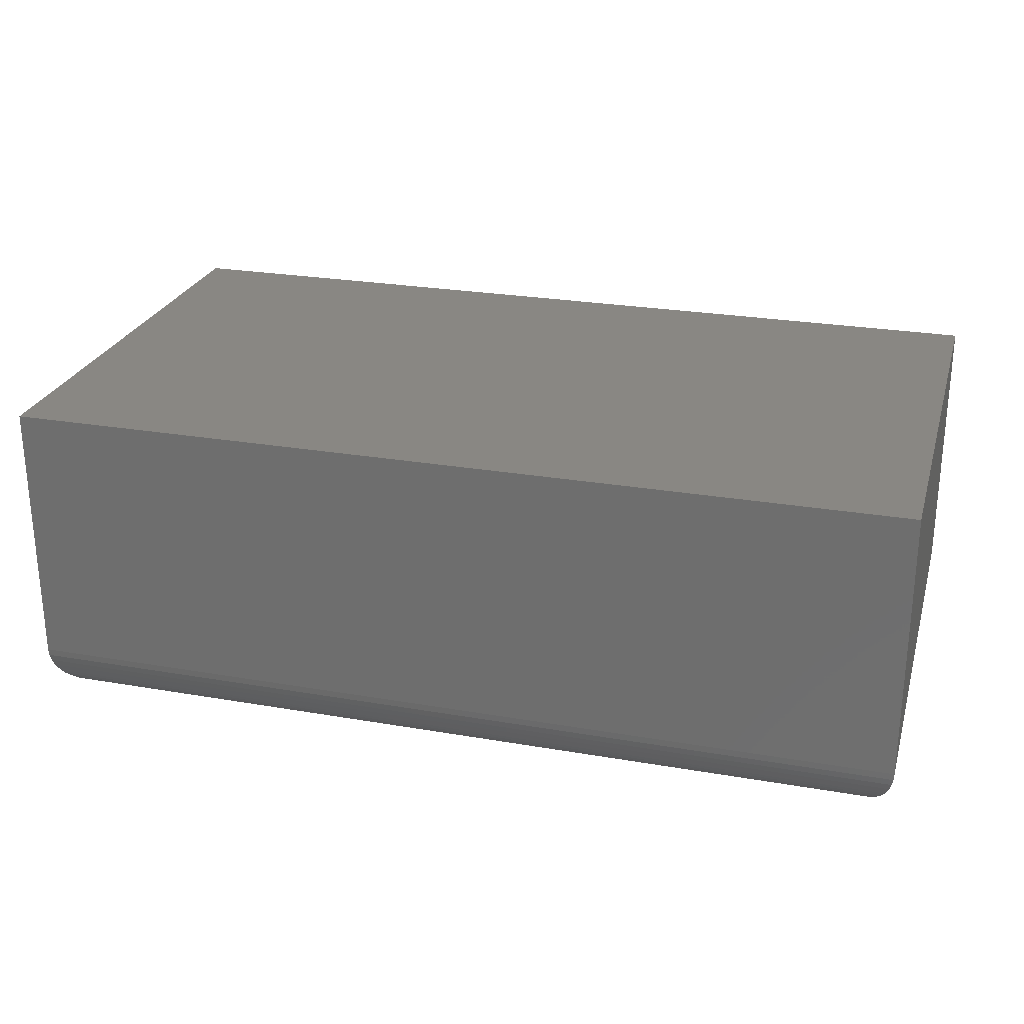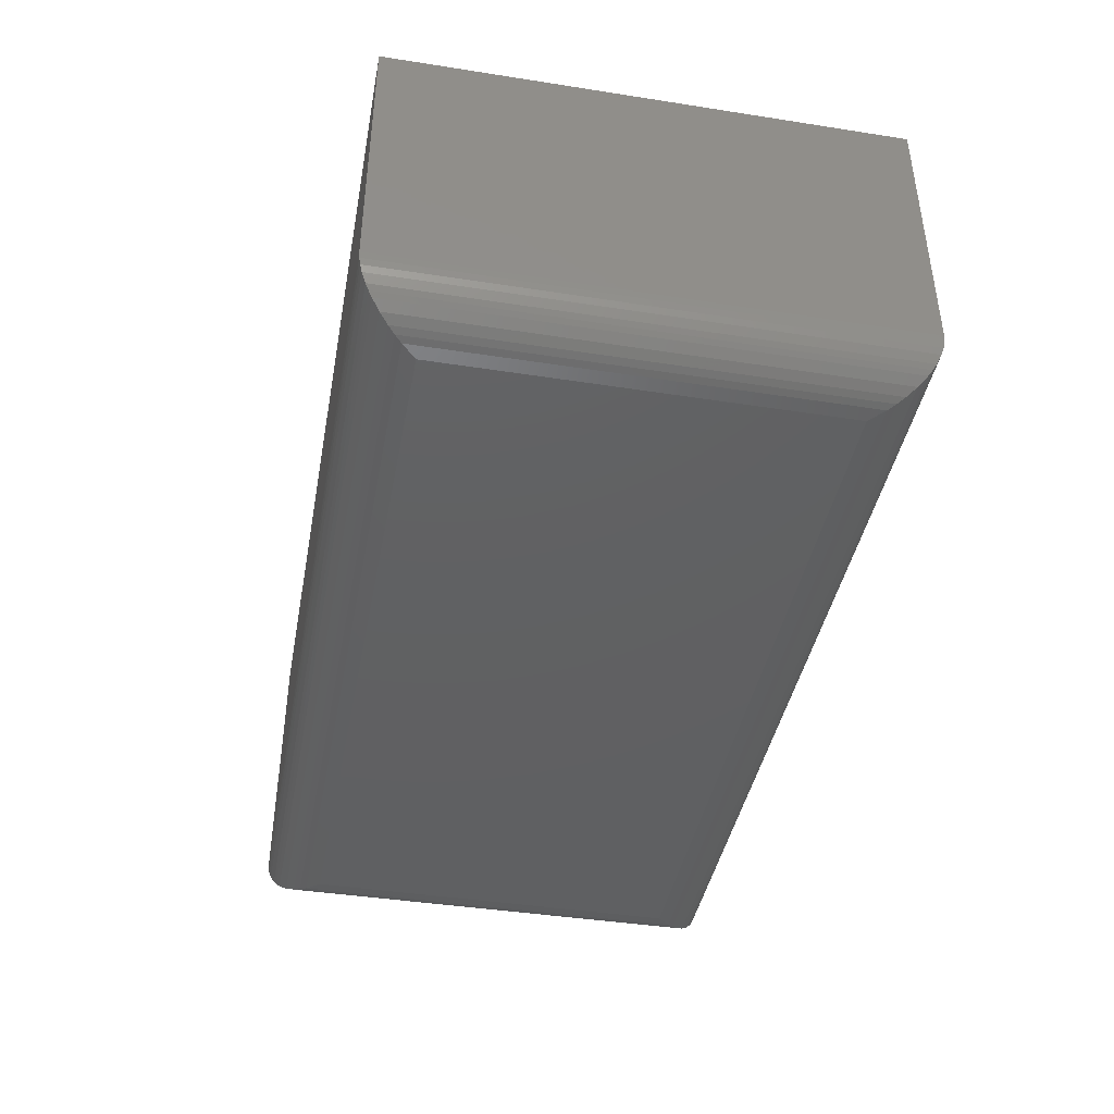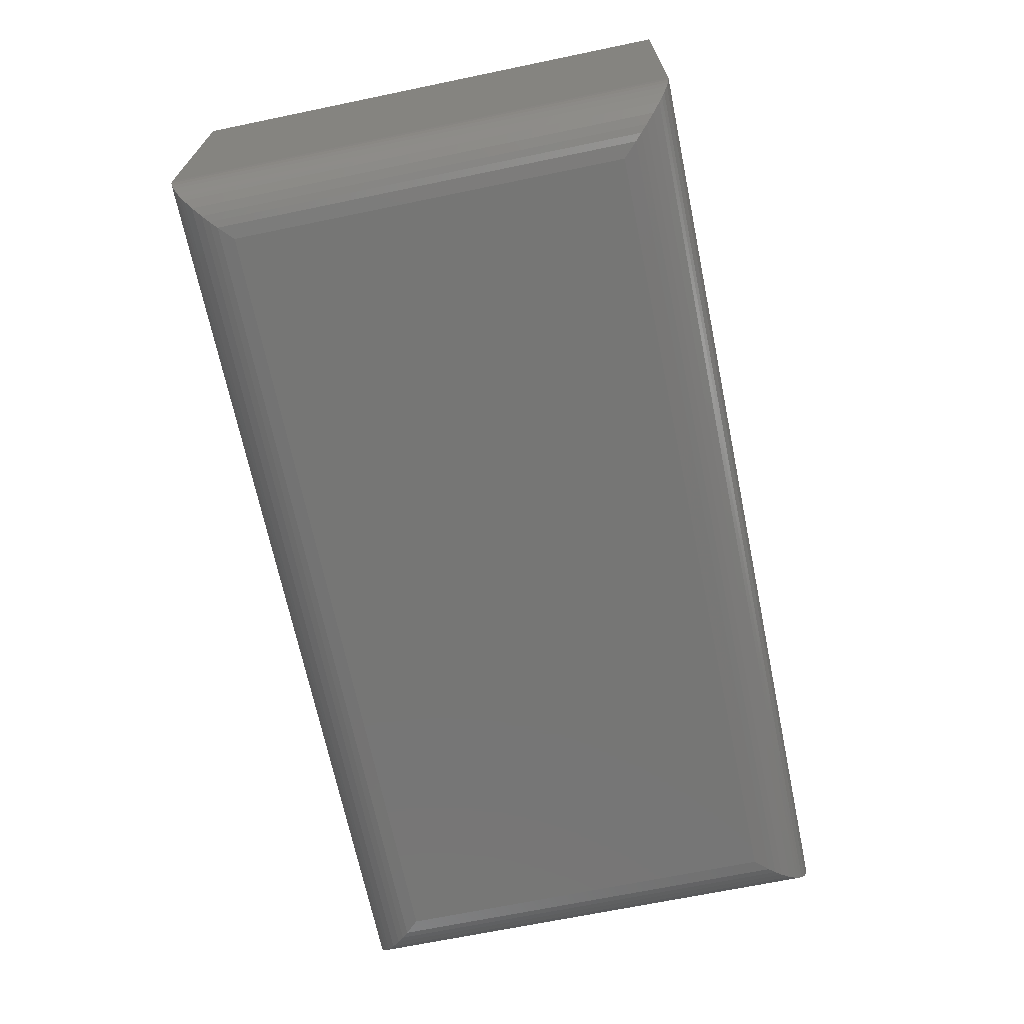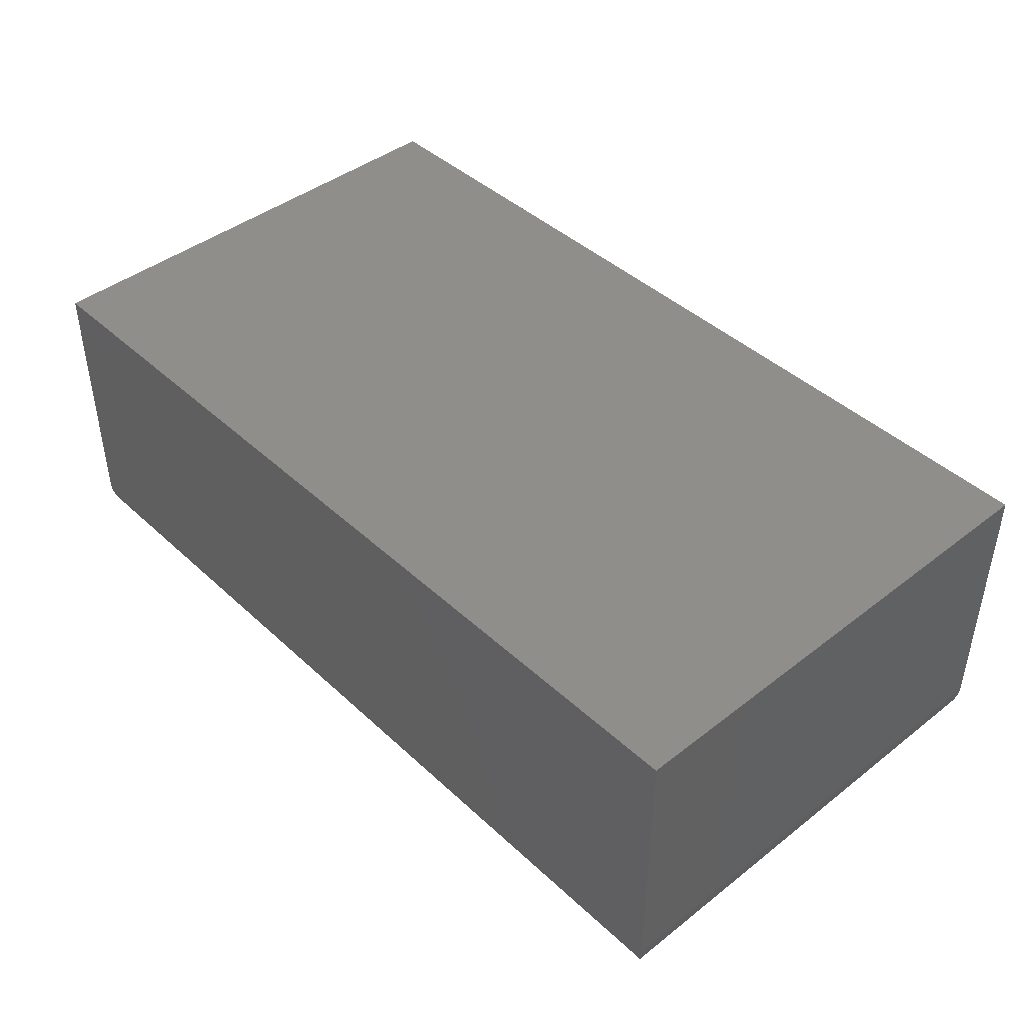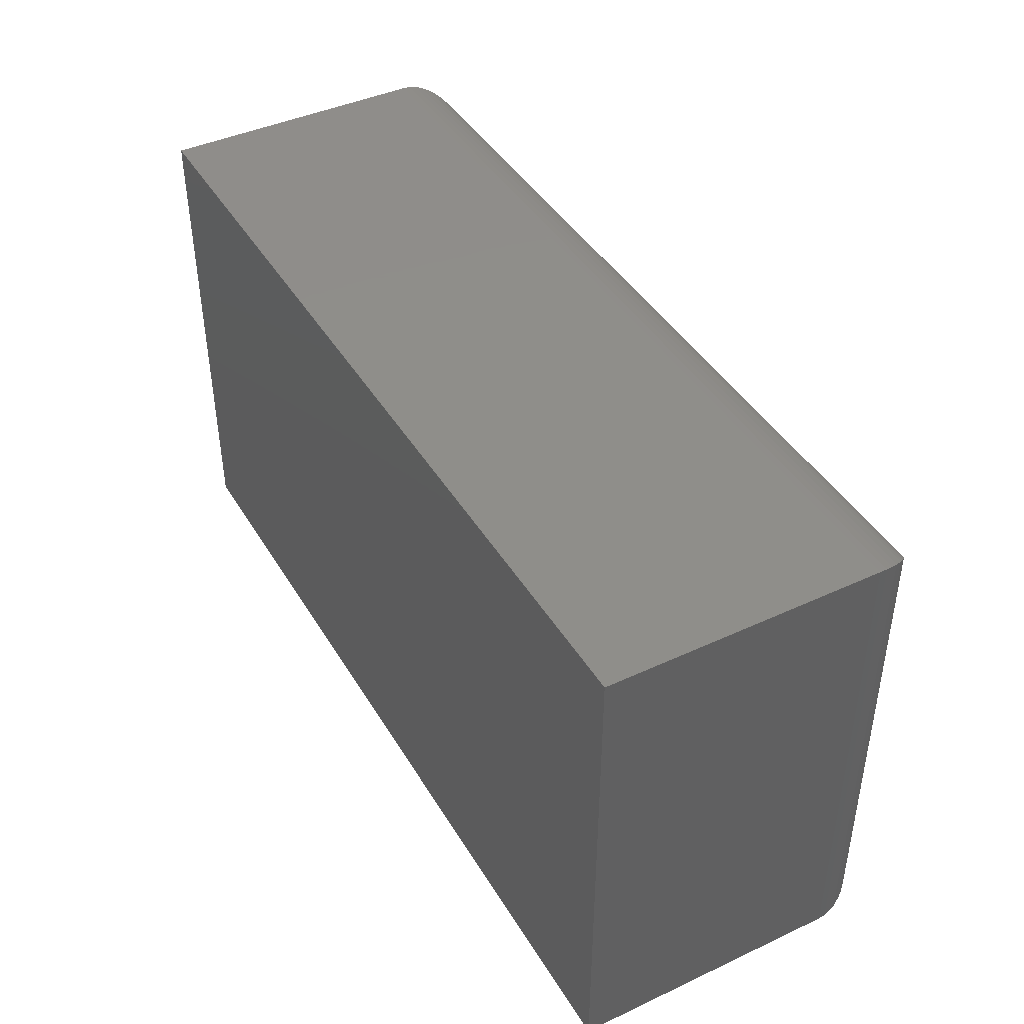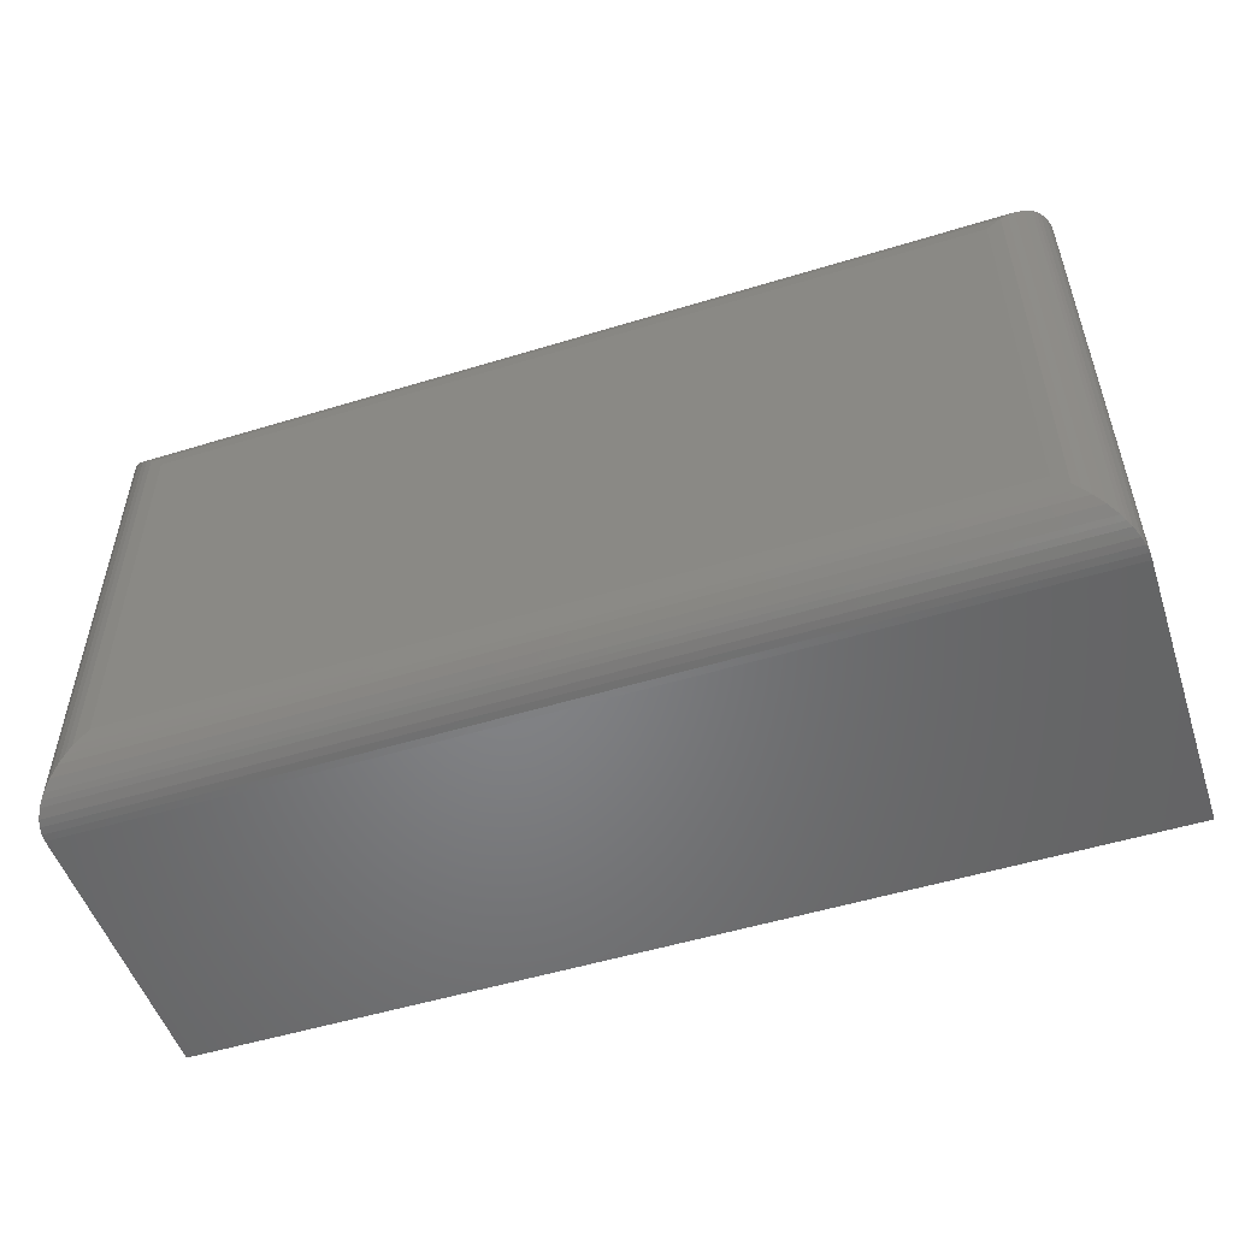
<metadata>
{"format":"stl","ext":"stl","renderer":"f3d","projection":"perspective","resolution":1024,"background":"white","views":[{"elev":25.7,"azim":15.5,"up":"+Y"},{"elev":-42.0,"azim":79.4,"up":"+Y"},{"elev":-68.3,"azim":-78.3,"up":"+Y"},{"elev":43.2,"azim":47.4,"up":"+Y"},{"elev":42.7,"azim":-118.9,"up":"+Z"},{"elev":-52.2,"azim":18.3,"up":"+Z"}]}
</metadata>
<code>
# stl→obj: 52 verts, 100 faces
v 0.04688 -0.2734 0.04688
v 0.7031 -0.2734 0.04688
v 0.04688 -0.2734 0.3637
v 0.7031 -0.2734 0.3637
v 2.514e-17 -0.2266 0.4105
v 2.514e-17 0 0.4105
v 0 -0.2266 0
v 0 0 0
v 0.75 -0.2266 0.4105
v 0.75 0 0.4105
v 0.75 -0.2266 -5.98e-17
v 0.75 0 -4.592e-17
v 0.7144 -0.2721 0.3749
v 0.03561 -0.2721 0.3749
v 0.7496 -0.2324 0.4102
v 0.001402 -0.2379 0.4091
v 0.7486 -0.2379 0.4091
v 0.003121 -0.2434 0.4074
v 0.7469 -0.2434 0.4074
v 0.006413 -0.2502 0.4041
v 0.7436 -0.2502 0.4041
v 0.00894 -0.2541 0.4016
v 0.7411 -0.2541 0.4016
v 0.01174 -0.2576 0.3988
v 0.7383 -0.2576 0.3988
v 0.01796 -0.2635 0.3926
v 0.732 -0.2635 0.3926
v 0.02477 -0.2679 0.3858
v 0.7252 -0.2679 0.3858
v 0.03013 -0.2703 0.3804
v 0.7199 -0.2703 0.3804
v 0.0003595 -0.2324 0.4102
v 0.7144 -0.2721 0.03561
v 0.7496 -0.2324 0.0003595
v 0.7486 -0.2379 0.001402
v 0.7469 -0.2434 0.003121
v 0.7436 -0.2502 0.006413
v 0.7411 -0.2541 0.00894
v 0.7383 -0.2576 0.01174
v 0.732 -0.2635 0.01796
v 0.7252 -0.2679 0.02477
v 0.7199 -0.2703 0.03013
v 0.03561 -0.2721 0.03561
v 0.0003595 -0.2324 0.0003595
v 0.001402 -0.2379 0.001402
v 0.003121 -0.2434 0.003121
v 0.006413 -0.2502 0.006413
v 0.00894 -0.2541 0.00894
v 0.01174 -0.2576 0.01174
v 0.01796 -0.2635 0.01796
v 0.02477 -0.2679 0.02477
v 0.03013 -0.2703 0.03013
f 1 2 3
f 3 2 4
f 5 6 7
f 7 6 8
f 9 10 5
f 5 10 6
f 11 12 9
f 9 12 10
f 7 8 11
f 11 8 12
f 3 13 14
f 3 4 13
f 15 16 17
f 17 16 18
f 17 18 19
f 19 18 20
f 19 20 21
f 21 20 22
f 21 22 23
f 23 22 24
f 23 24 25
f 25 24 26
f 25 26 27
f 27 26 28
f 27 28 29
f 29 28 30
f 29 30 31
f 31 30 14
f 31 14 13
f 9 5 15
f 15 5 32
f 15 32 16
f 4 33 13
f 4 2 33
f 34 17 35
f 35 17 19
f 35 19 36
f 36 19 21
f 36 21 37
f 37 21 23
f 37 23 38
f 38 23 25
f 38 25 39
f 39 25 27
f 39 27 40
f 40 27 29
f 40 29 41
f 41 29 31
f 41 31 42
f 42 31 13
f 42 13 33
f 11 9 34
f 34 9 15
f 34 15 17
f 2 43 33
f 2 1 43
f 44 35 45
f 45 35 36
f 45 36 46
f 46 36 37
f 46 37 47
f 47 37 38
f 47 38 48
f 48 38 39
f 48 39 49
f 49 39 40
f 49 40 50
f 50 40 41
f 50 41 51
f 51 41 42
f 51 42 52
f 52 42 33
f 52 33 43
f 7 11 44
f 44 11 34
f 44 34 35
f 1 14 43
f 1 3 14
f 32 45 16
f 16 45 46
f 16 46 18
f 18 46 47
f 18 47 20
f 20 47 48
f 20 48 22
f 22 48 49
f 22 49 24
f 24 49 50
f 24 50 26
f 26 50 51
f 26 51 28
f 28 51 52
f 28 52 30
f 30 52 43
f 30 43 14
f 5 7 32
f 32 7 44
f 32 44 45
f 8 6 12
f 12 6 10

</code>
